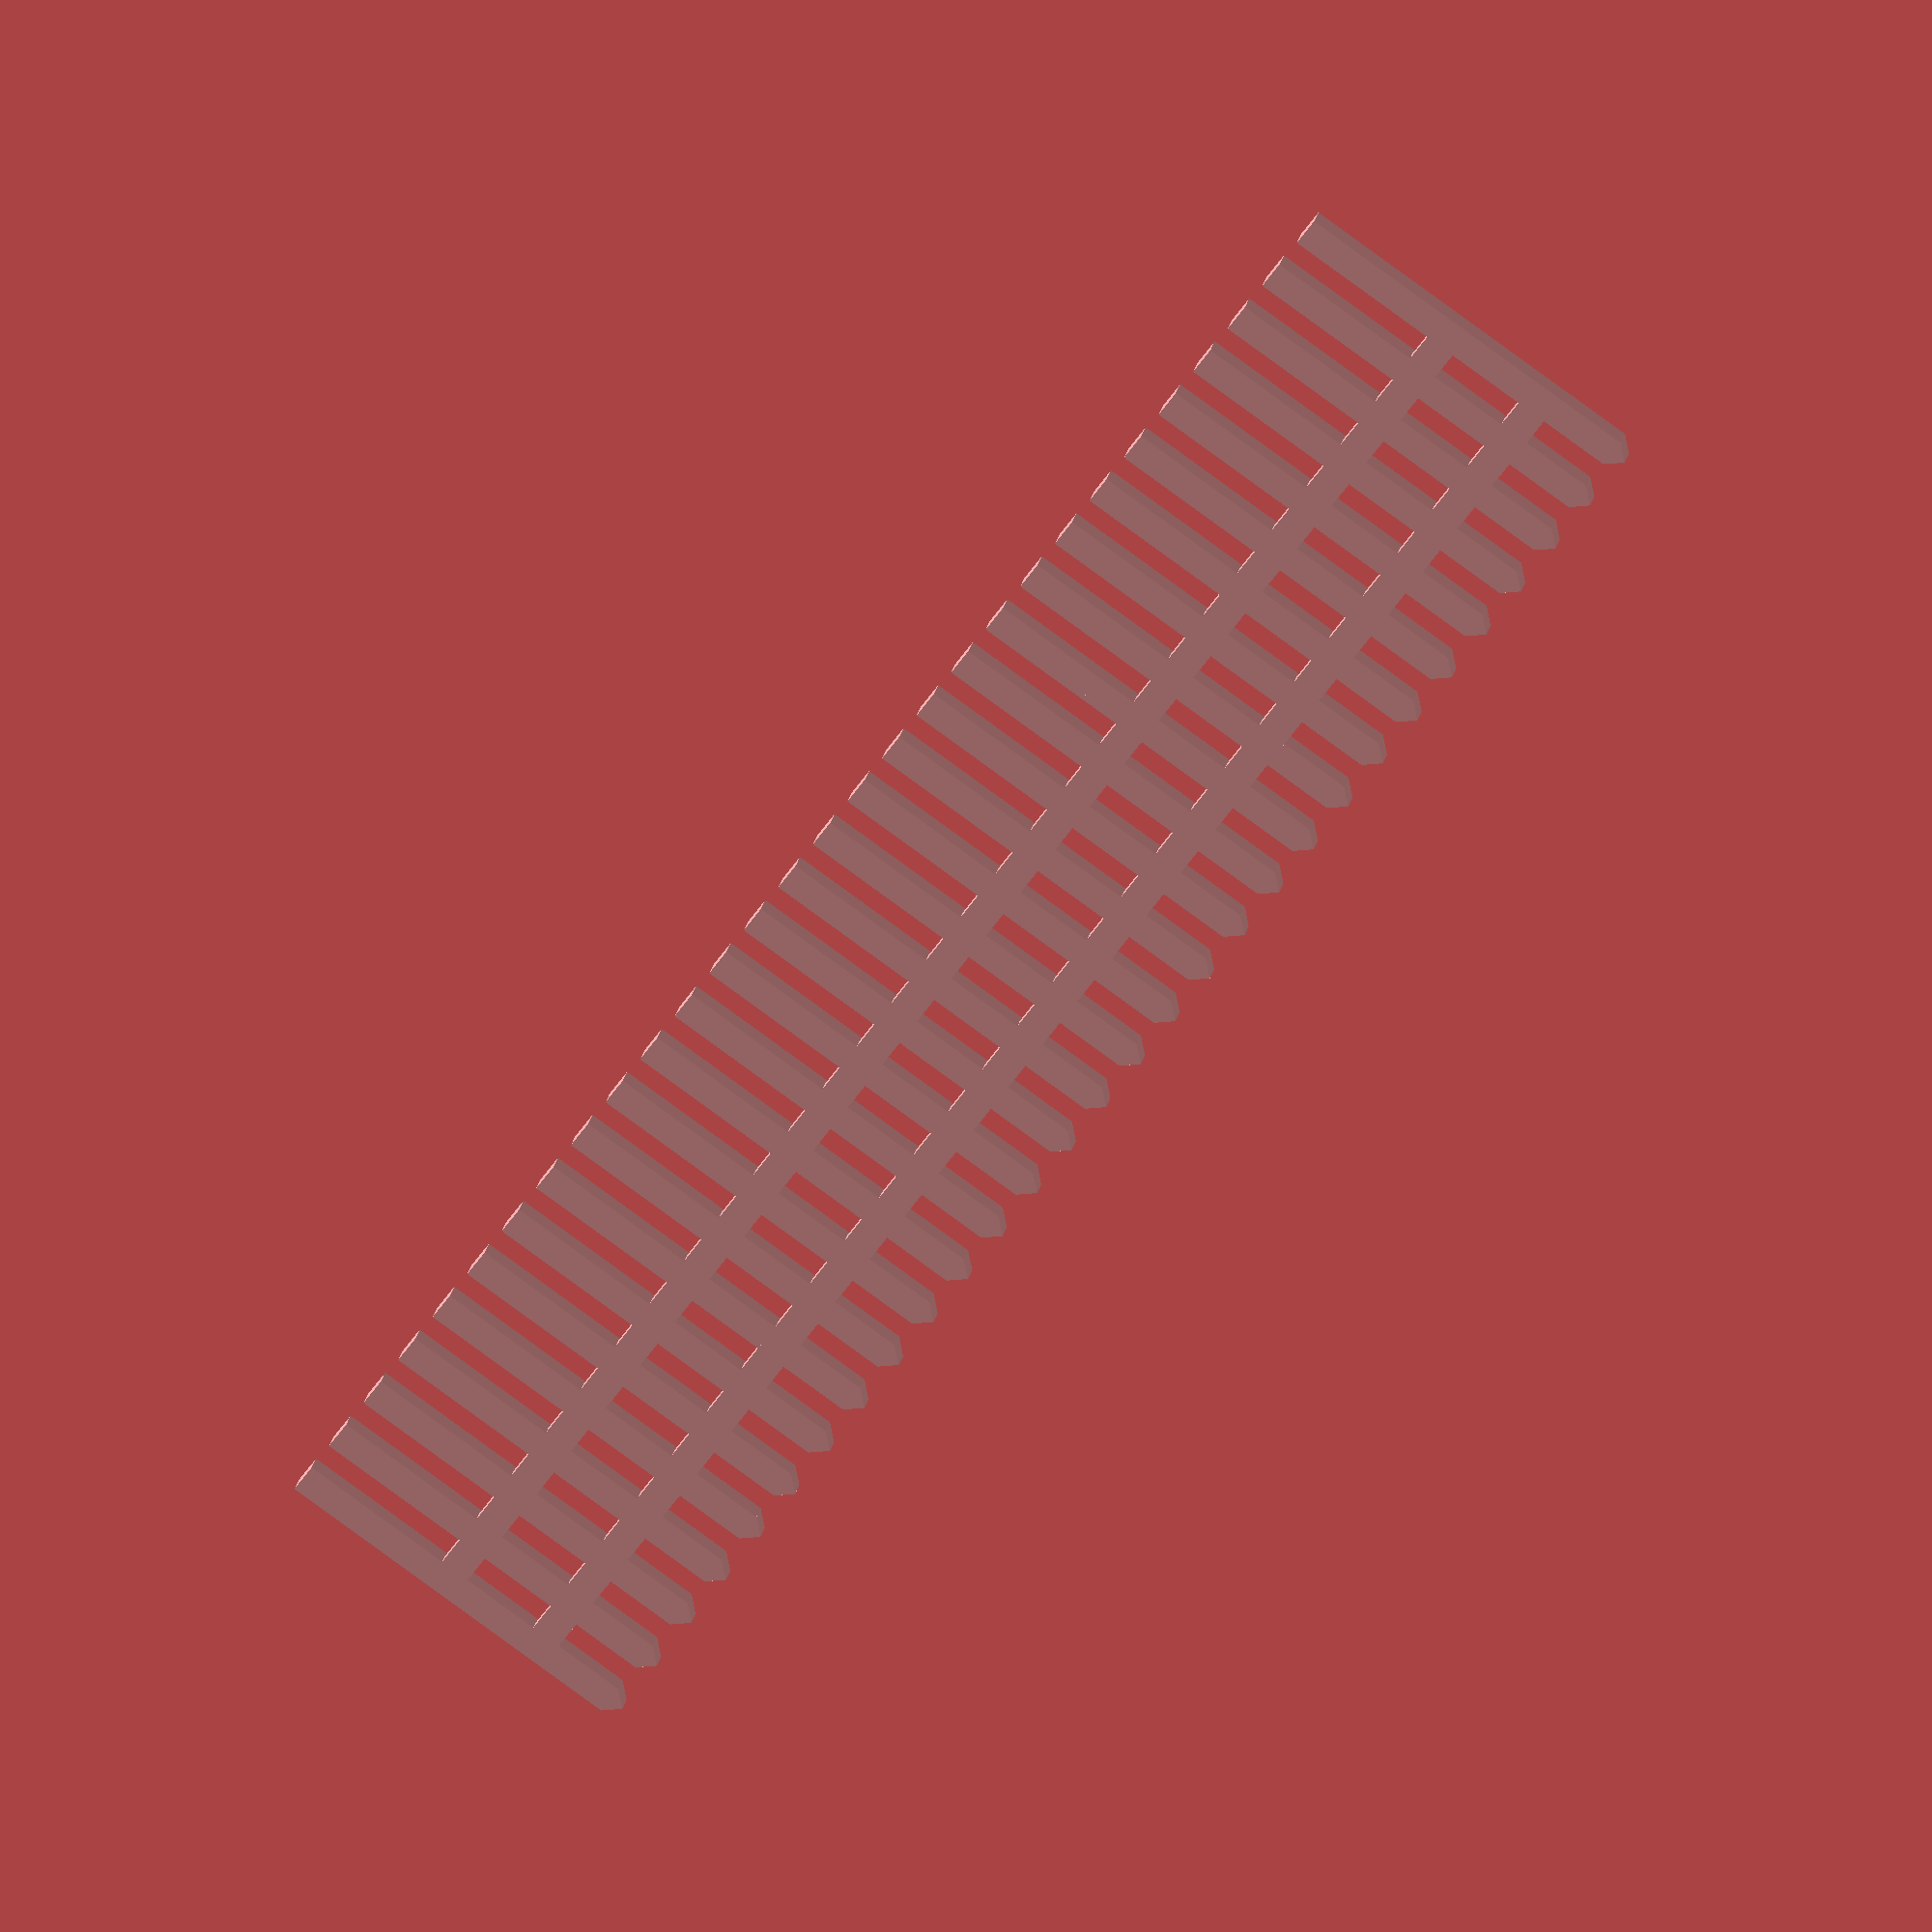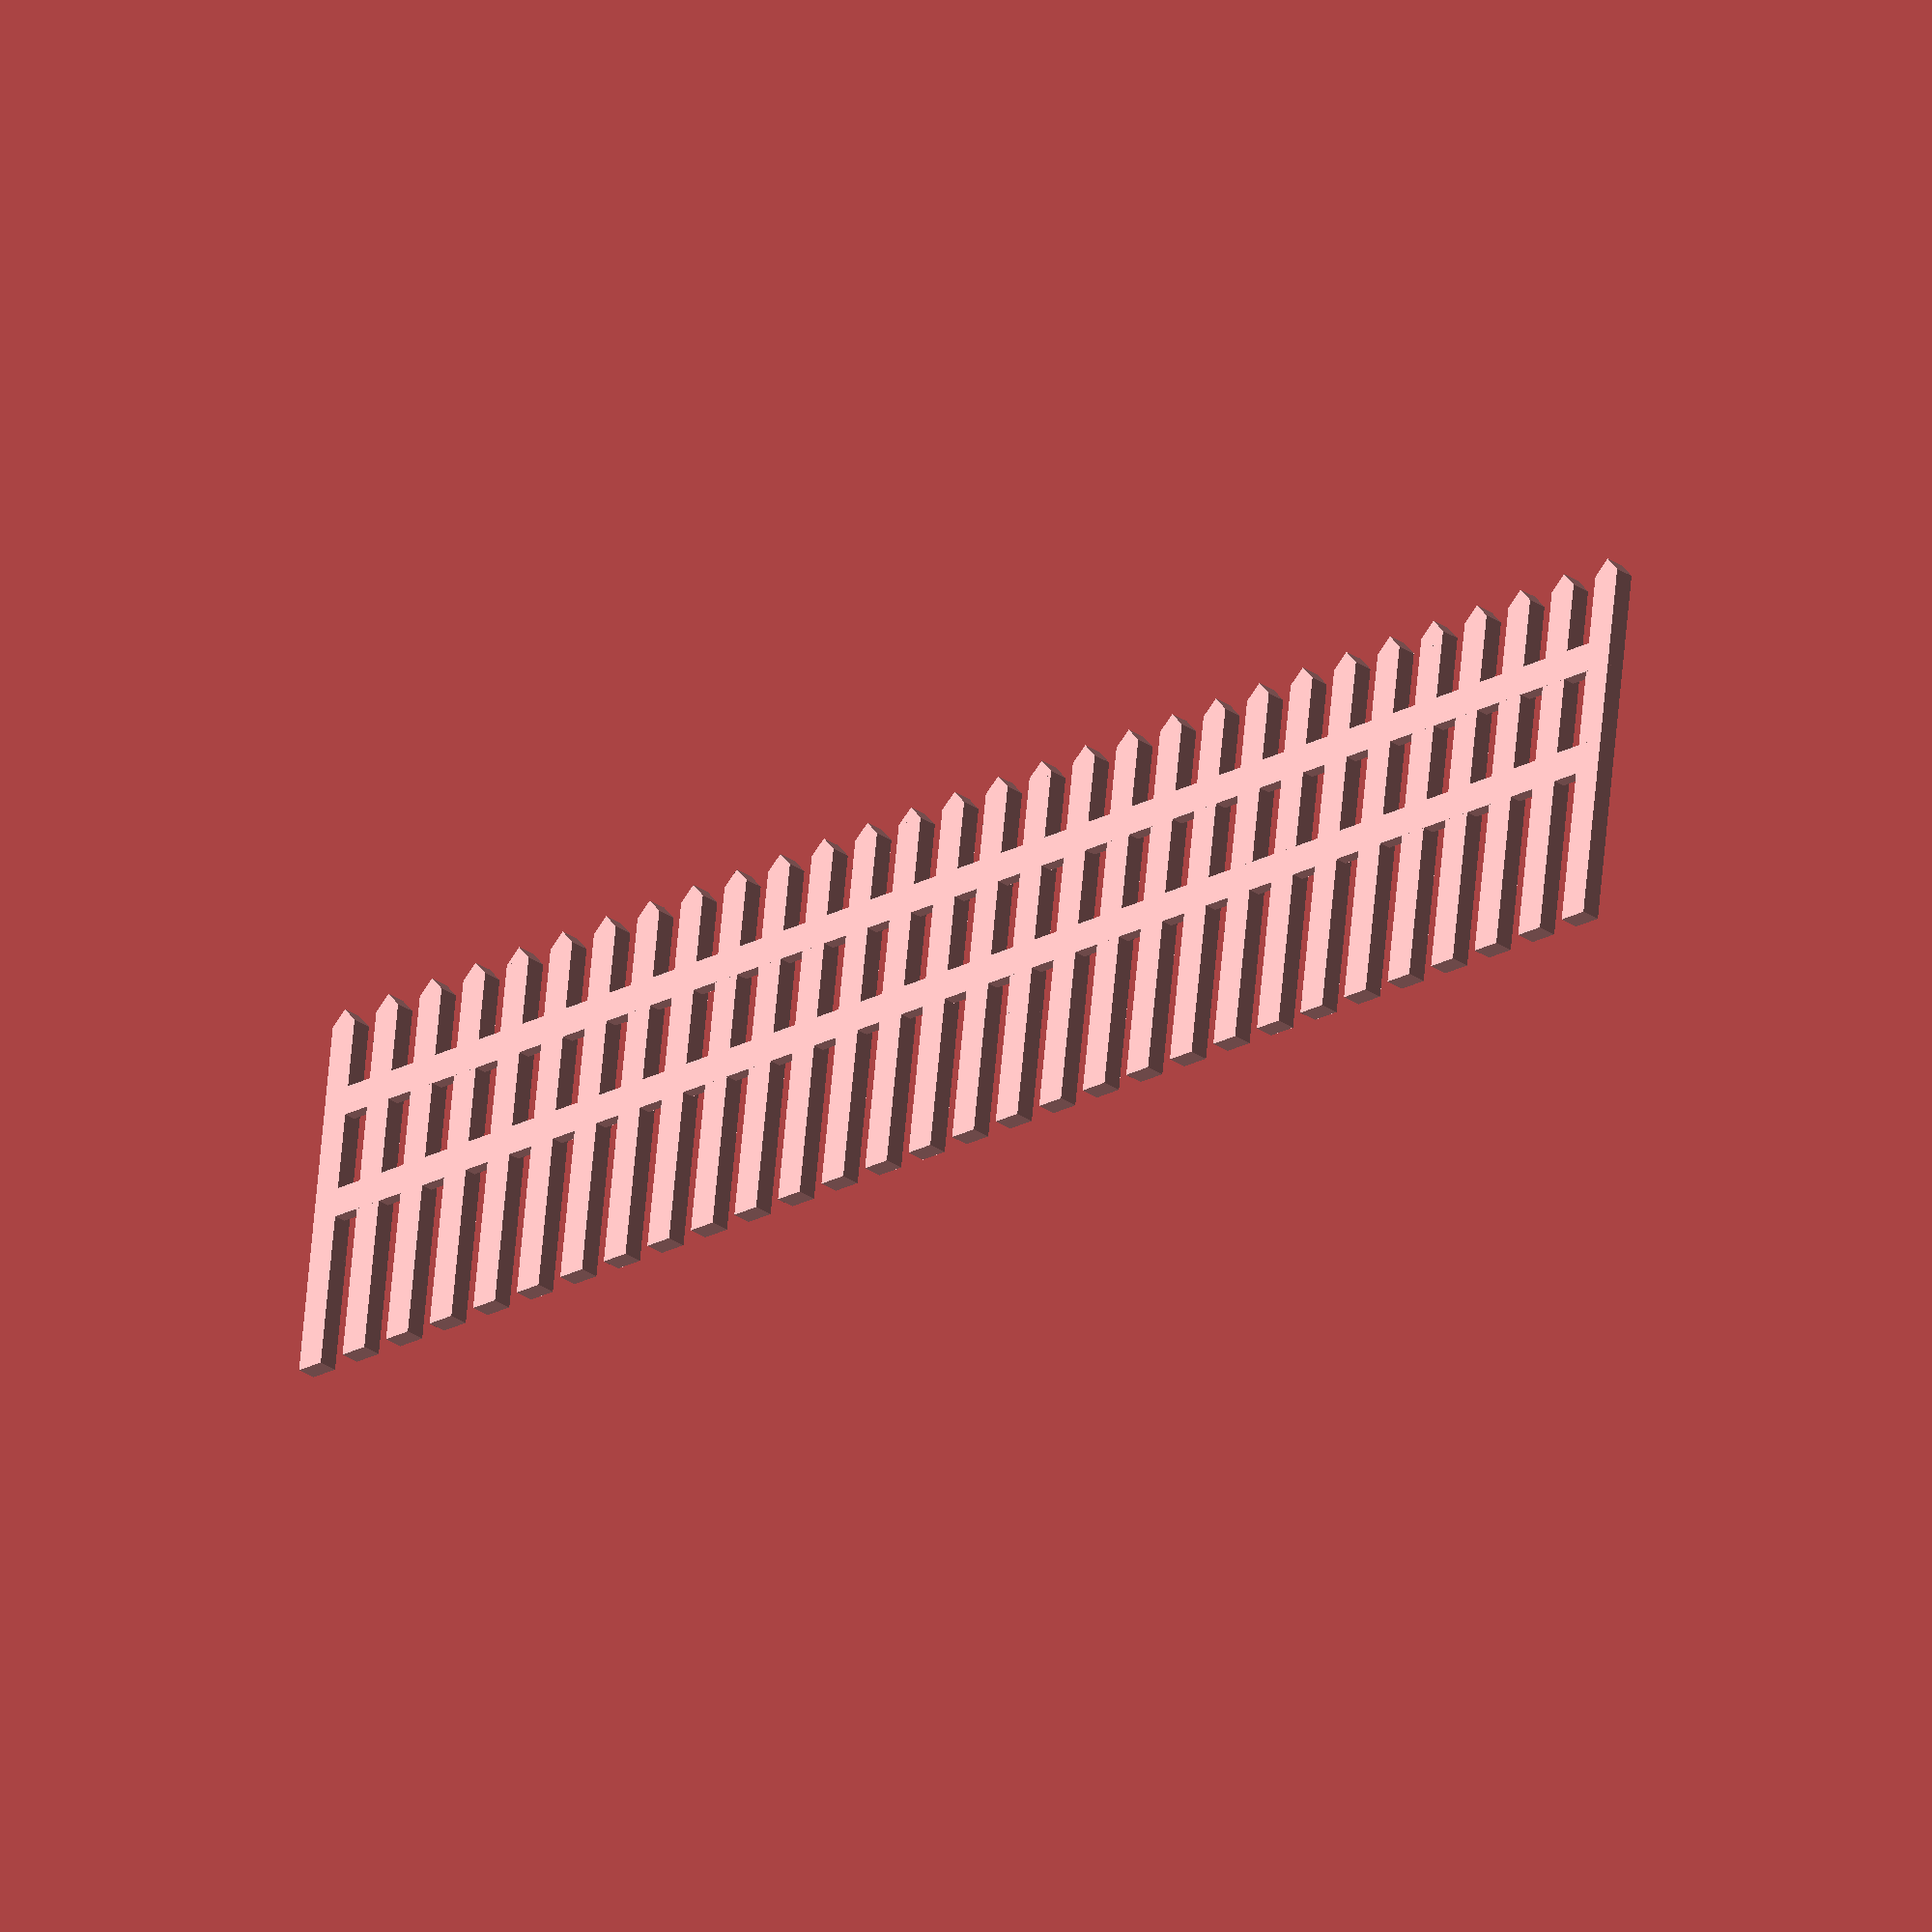
<openscad>
// Jesper stl fence

staff_thickness = 1.6;
// The holder is the horizontal parts.
holder_thickness = 1.0;
staff_width = 2.5;
staff_spacing = 2.5;
top_vertical_percent = 55;
bottom_vertical_percent = 15;

// Support is below fence...
support_height = 10;

target_length = 150;
target_height = 22.5;

pad=0.5;

// Calculated constants
section_width = staff_width + staff_spacing;
number_of_staffs = floor( target_length / section_width );
total_length = number_of_staffs * ( staff_width + staff_spacing ) - staff_spacing;

module staff() {
    // The staff top
    translate([0,0,target_height-staff_width/sqrt(2)])
    rotate([0,45,0])
    cube([staff_width/sqrt(2),staff_thickness, staff_width/sqrt(2)]);
    // The staff bottom
    cube([staff_width, staff_thickness, target_height-staff_width/sqrt(2)]);
    // Stuff to insert into the ground
    translate([0,0,-support_height + pad])
    cube([staff_width, staff_thickness, support_height]);
}

// The horizontal holders.
module holder() {
    translate([0, staff_thickness-holder_thickness, target_height*top_vertical_percent/100])
    cube([total_length, holder_thickness, staff_width]);
    translate([0, staff_thickness-holder_thickness, target_height*bottom_vertical_percent/100])
    cube([total_length, holder_thickness, staff_width]);
}


module fence() {
    for ( i = [ 0 : 1 : number_of_staffs -1 ] ) {
        translate([i * section_width, 0, 0])
        staff();
    }
    holder();
}


fence();
</openscad>
<views>
elev=260.8 azim=338.7 roll=306.2 proj=o view=solid
elev=295.0 azim=45.9 roll=185.1 proj=o view=solid
</views>
